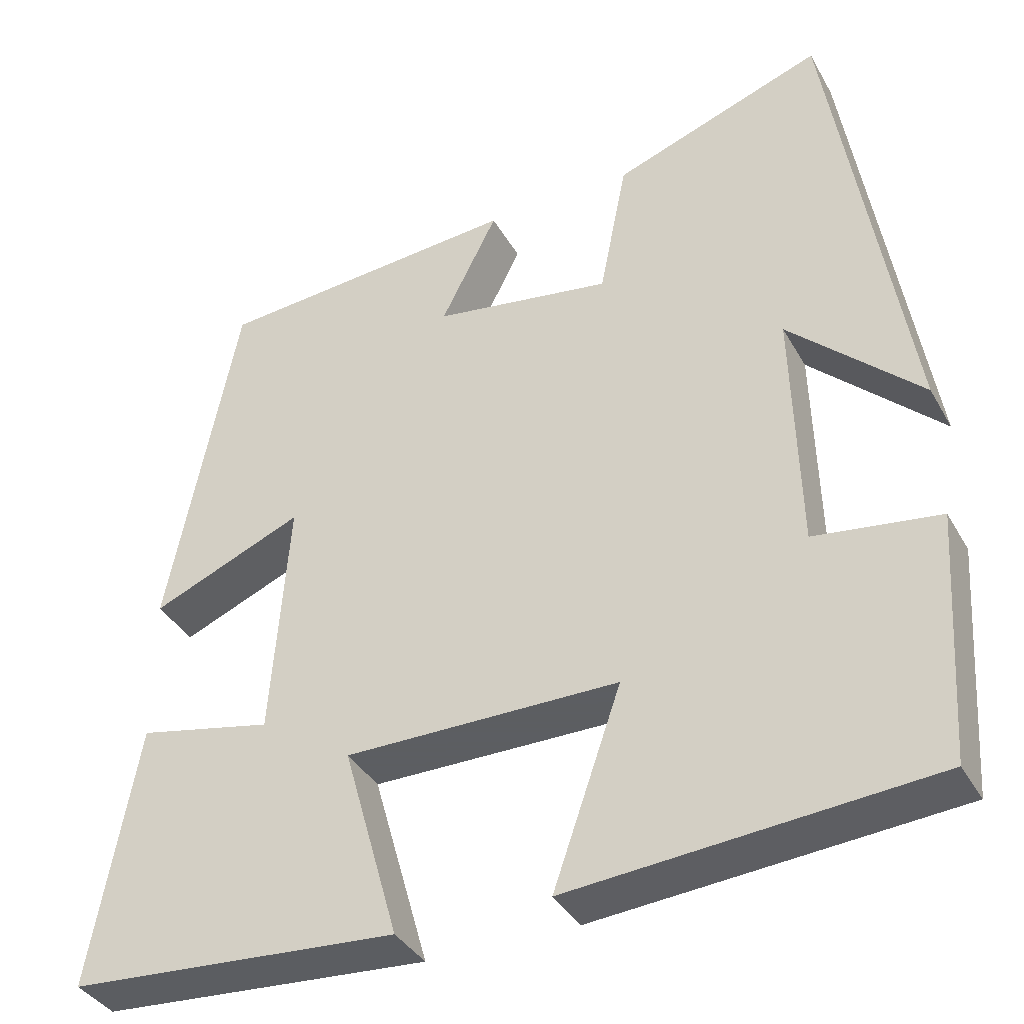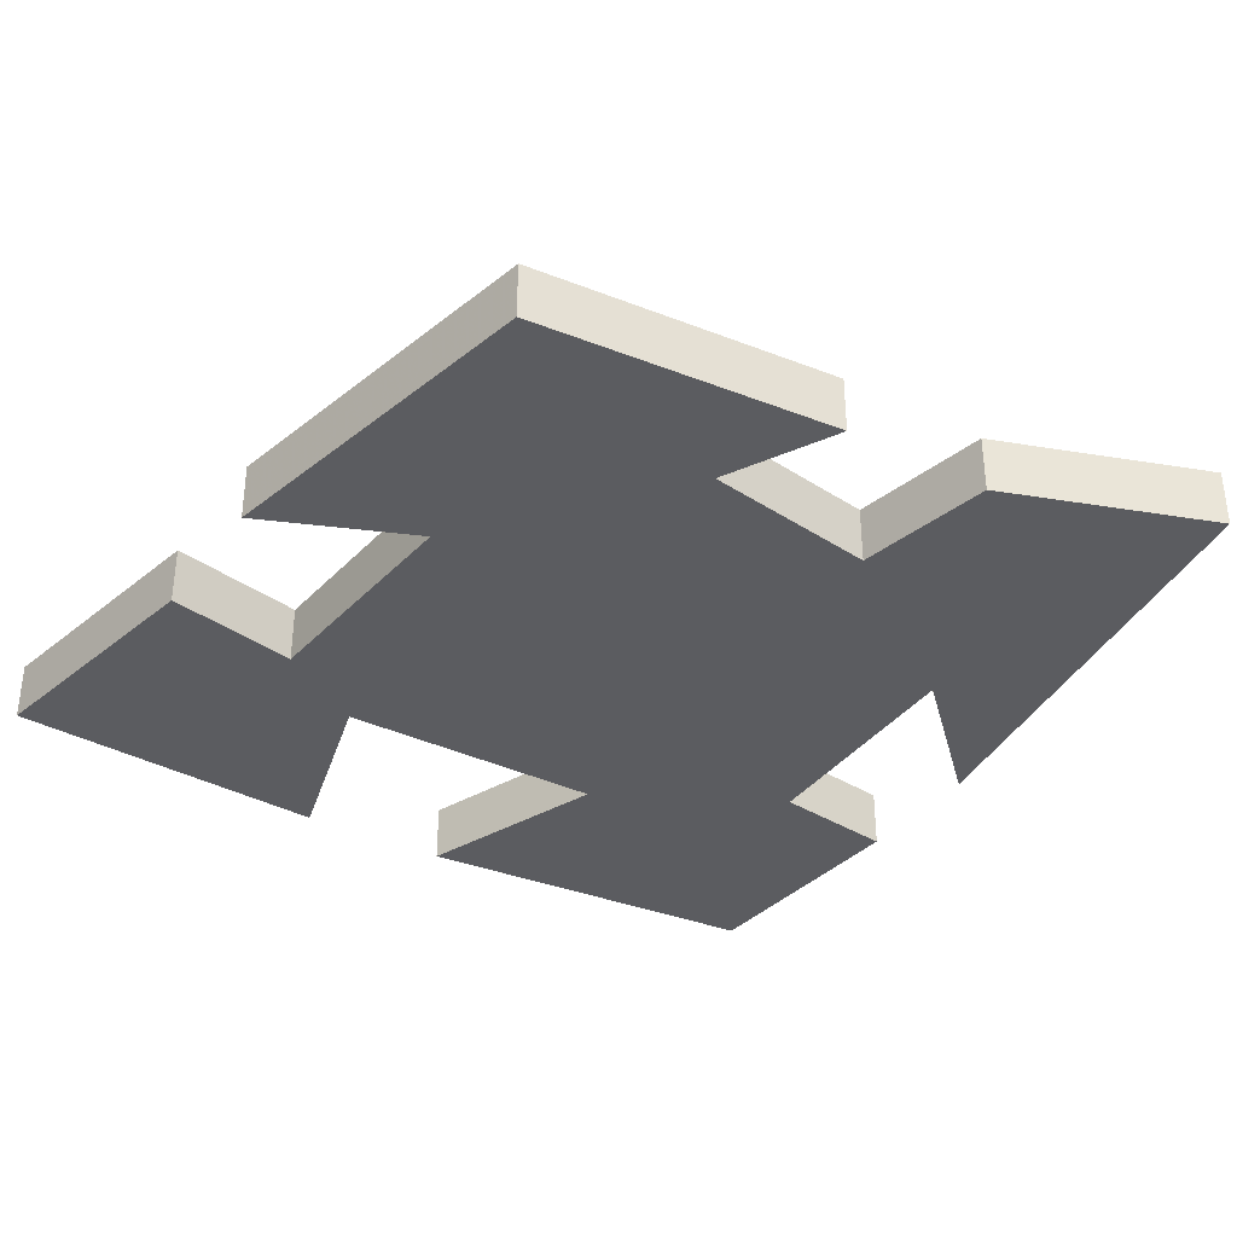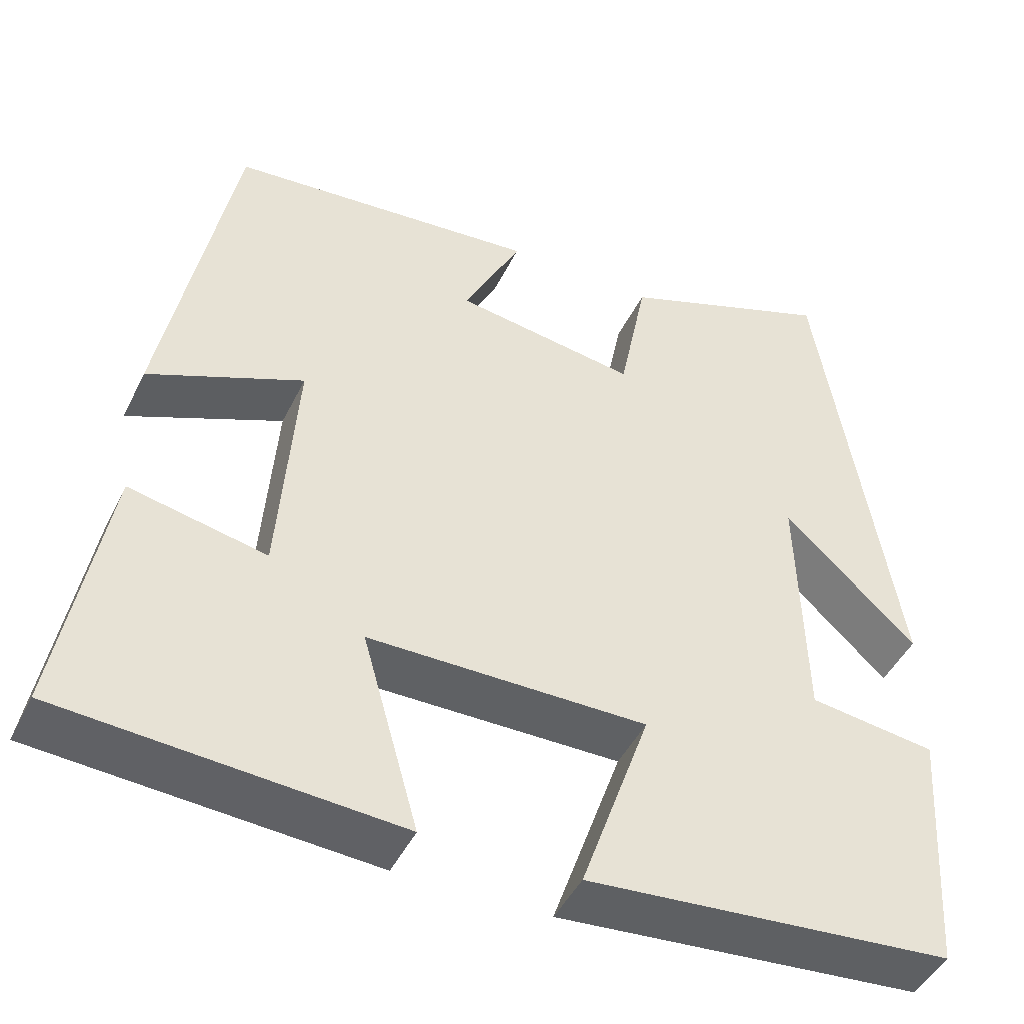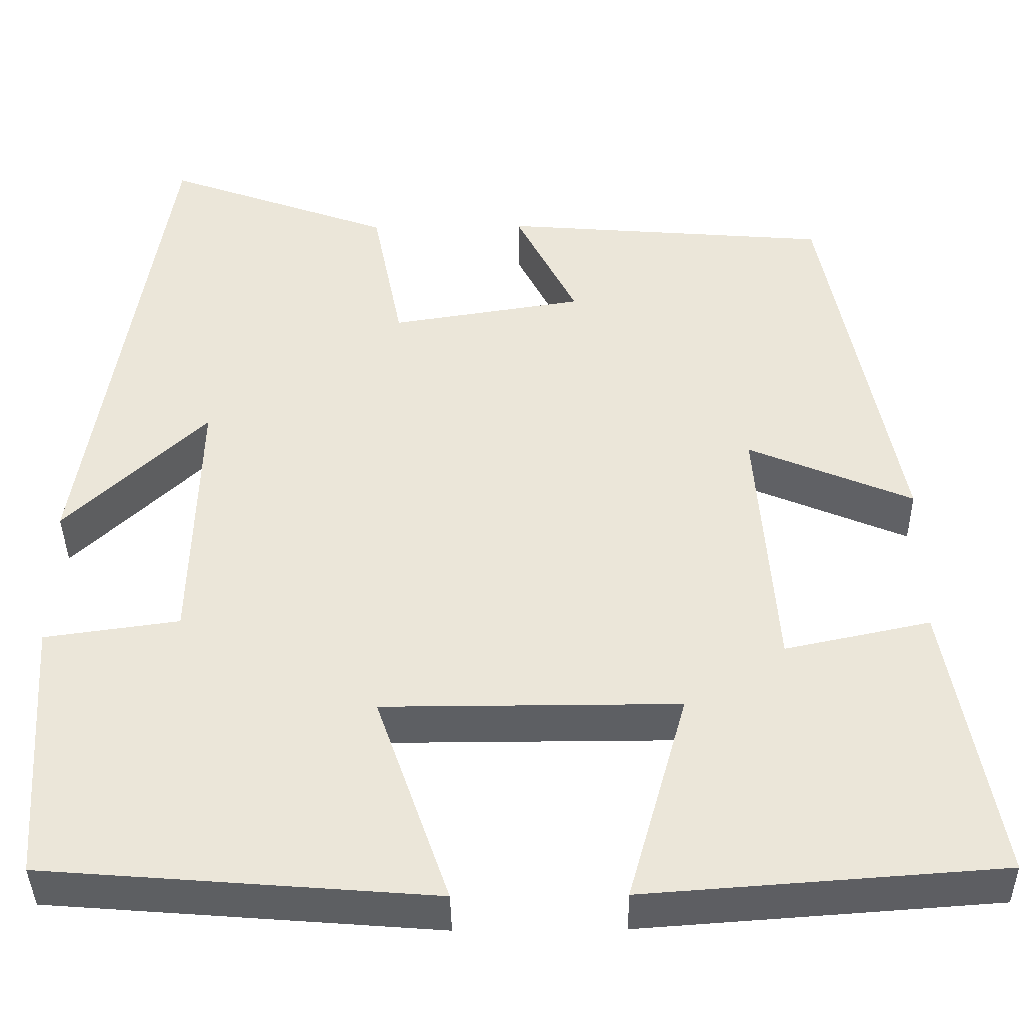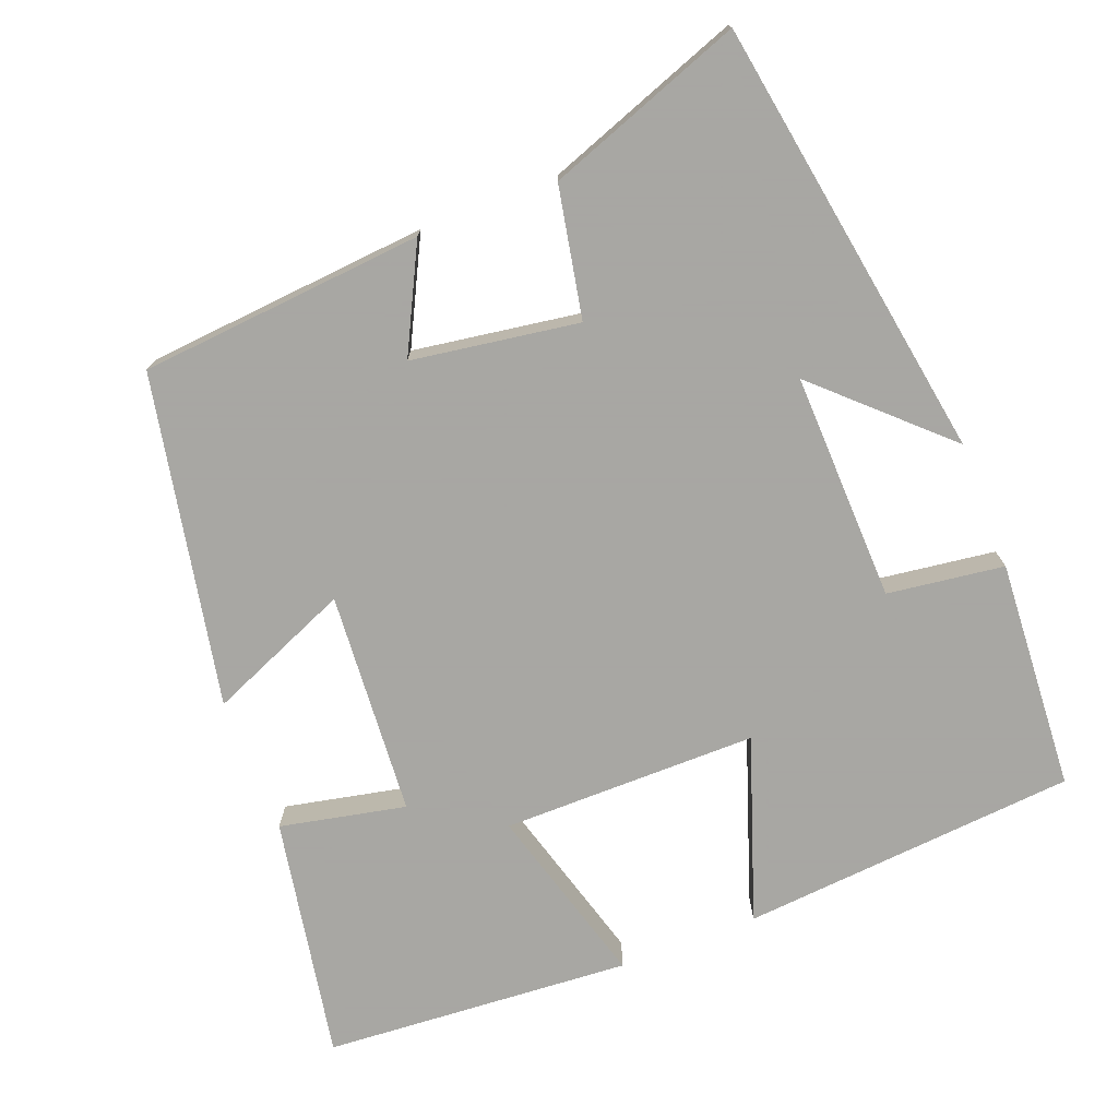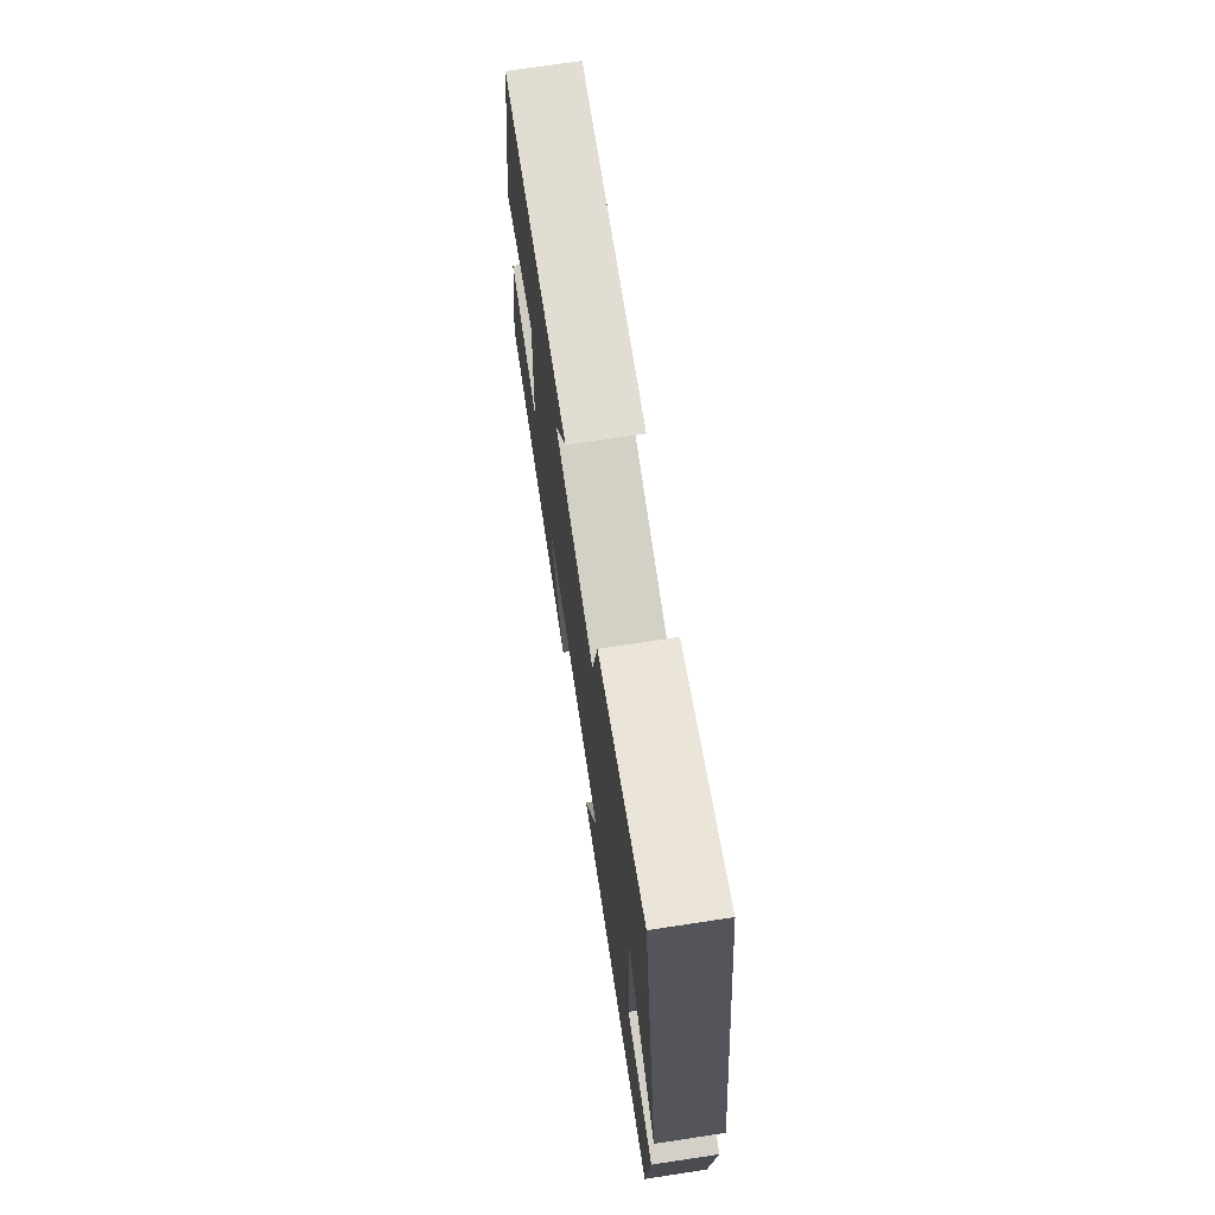
<metadata>
{"format":"obj","ext":"obj","renderer":"f3d","projection":"perspective","resolution":1024,"background":"white","views":[{"elev":-37.4,"azim":26.4,"up":"+Z"},{"elev":-34.9,"azim":-32.4,"up":"+Y"},{"elev":-45.7,"azim":-25.0,"up":"+Z"},{"elev":-39.8,"azim":-179.1,"up":"+Z"},{"elev":-74.4,"azim":21.3,"up":"+Y"},{"elev":72.6,"azim":81.4,"up":"+Z"}]}
</metadata>
<code>
v -0.414 0.07 0.469
v -0.038 0.07 0.5
v -0.108 0.07 0.362
v 0.112 0.07 0.328
v 0.146 0.07 0.5
v 0.406 0.07 0.594
v 0.5 0.07 0.011
v 0.338 0.07 0.164
v 0.346 0.07 -0.138
v 0.5 0.07 -0.159
v 0.48 0.07 -0.464
v 0.035 0.07 -0.5
v 0.119 0.07 -0.259
v -0.219 0.07 -0.259
v -0.151 0.07 -0.5
v -0.558 0.07 -0.471
v -0.5 0.07 -0.15
v -0.334 0.07 -0.185
v -0.312 0.07 0.111
v -0.5 0.07 0.032
v -0.414 0 0.469
v -0.038 0 0.5
v -0.108 0 0.362
v 0.112 0 0.328
v 0.146 0 0.5
v 0.406 0 0.594
v 0.5 0 0.011
v 0.338 0 0.164
v 0.346 0 -0.138
v 0.5 0 -0.159
v 0.48 0 -0.464
v 0.035 0 -0.5
v 0.119 0 -0.259
v -0.219 0 -0.259
v -0.151 0 -0.5
v -0.558 0 -0.471
v -0.5 0 -0.15
v -0.334 0 -0.185
v -0.312 0 0.111
v -0.5 0 0.032
f 19 20 1 2
f 15 16 17 18
f 14 15 18
f 13 14 18 19
f 10 11 12 13
f 9 10 13
f 8 9 13 19
f 5 6 7 8
f 4 5 8
f 3 4 8 19
f 2 3 19
f 22 21 40 39
f 38 37 36 35
f 38 35 34
f 39 38 34 33
f 33 32 31 30
f 33 30 29
f 39 33 29 28
f 28 27 26 25
f 28 25 24
f 39 28 24 23
f 39 23 22
f 1 21 22 2
f 2 22 23 3
f 3 23 24 4
f 4 24 25 5
f 5 25 26 6
f 6 26 27 7
f 7 27 28 8
f 8 28 29 9
f 9 29 30 10
f 10 30 31 11
f 11 31 32 12
f 12 32 33 13
f 13 33 34 14
f 14 34 35 15
f 15 35 36 16
f 16 36 37 17
f 17 37 38 18
f 18 38 39 19
f 19 39 40 20
f 20 40 21 1

</code>
